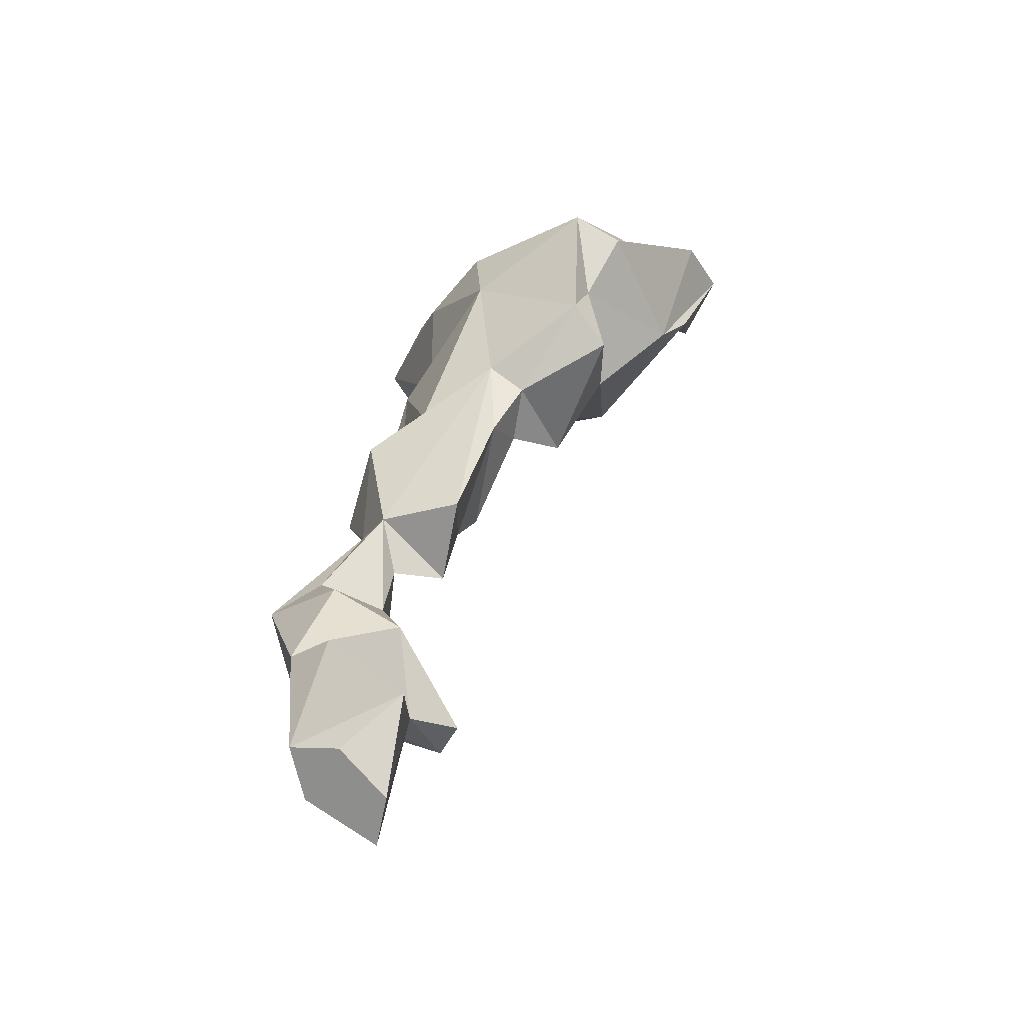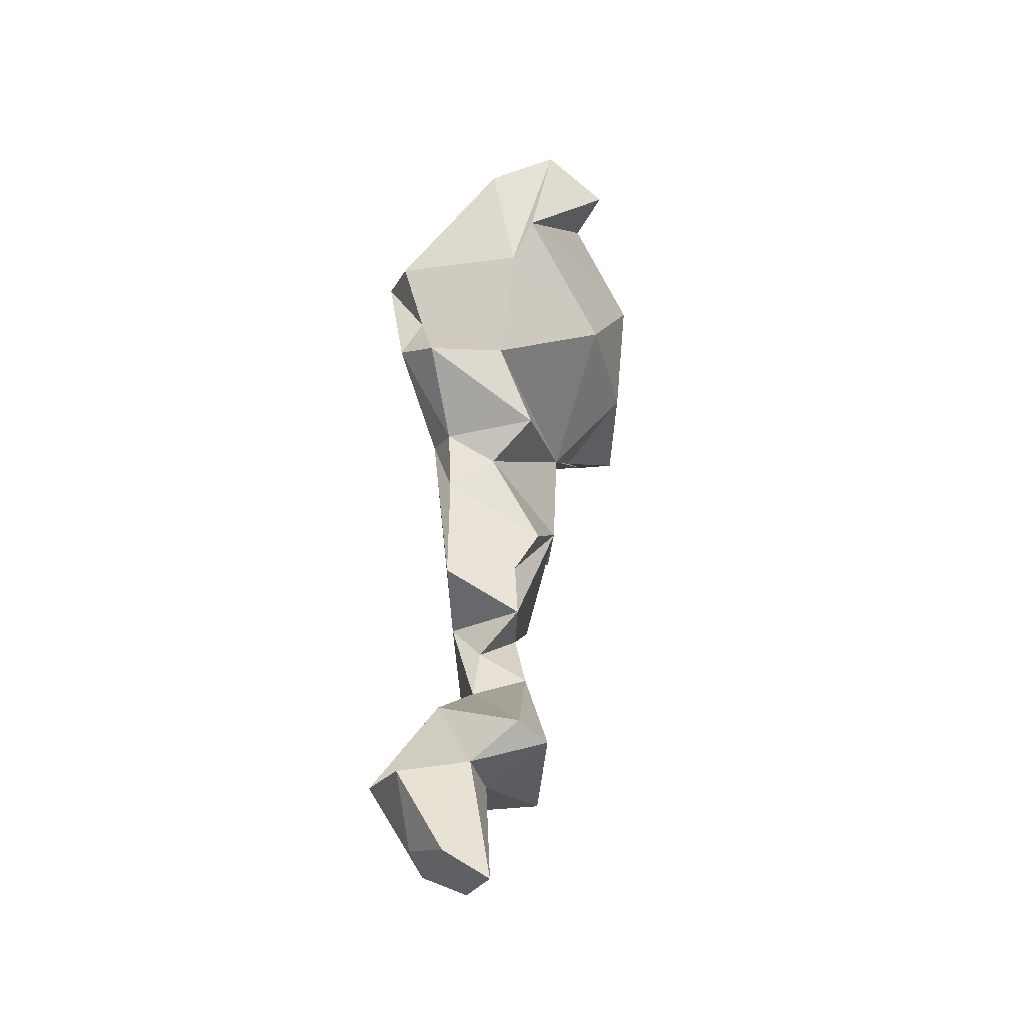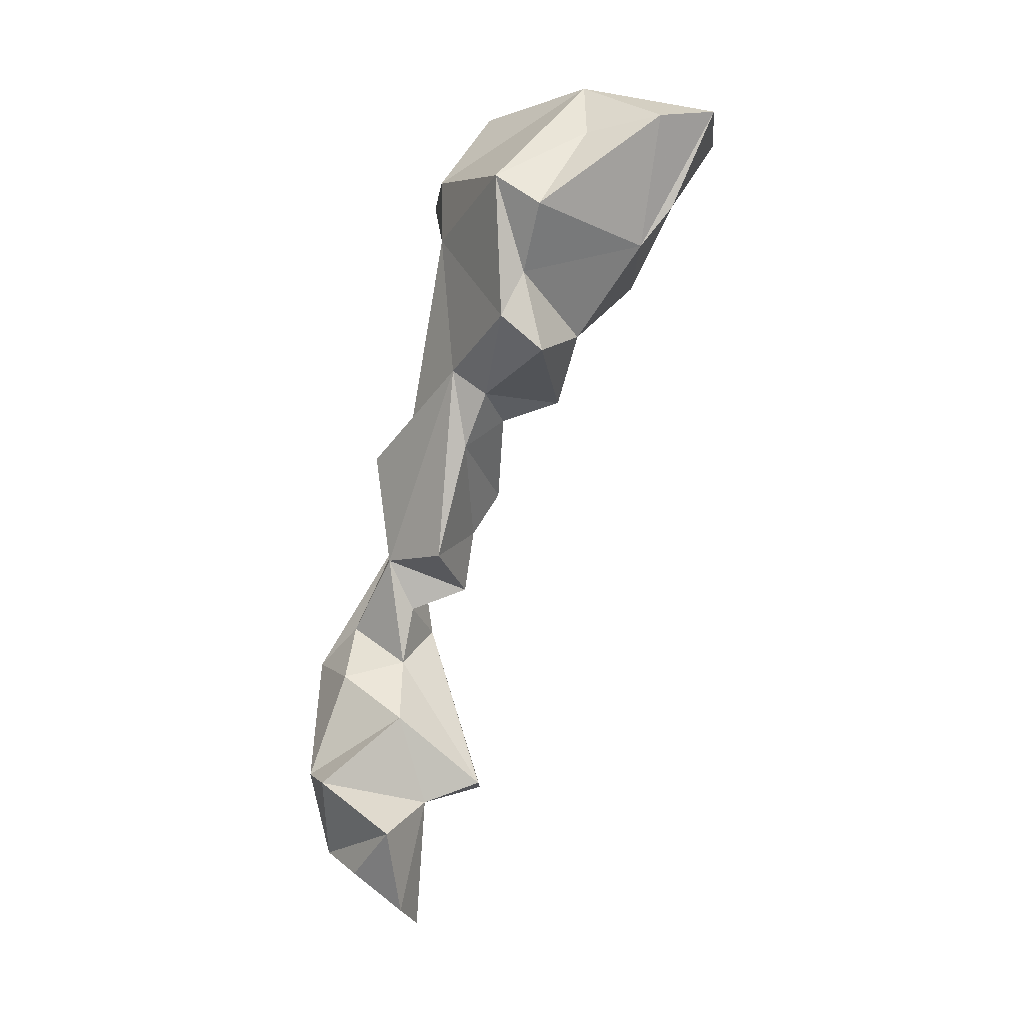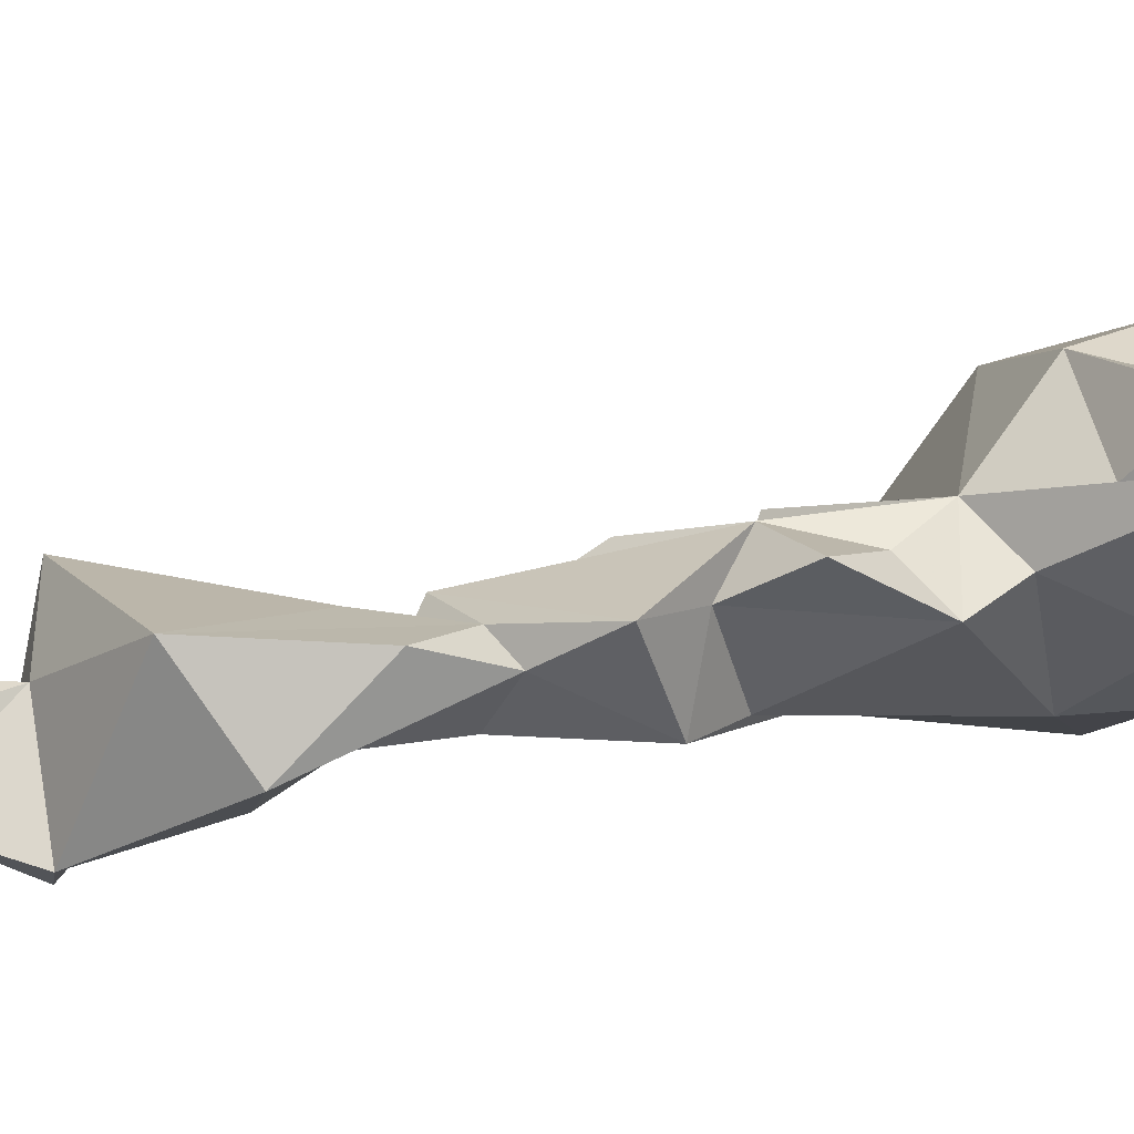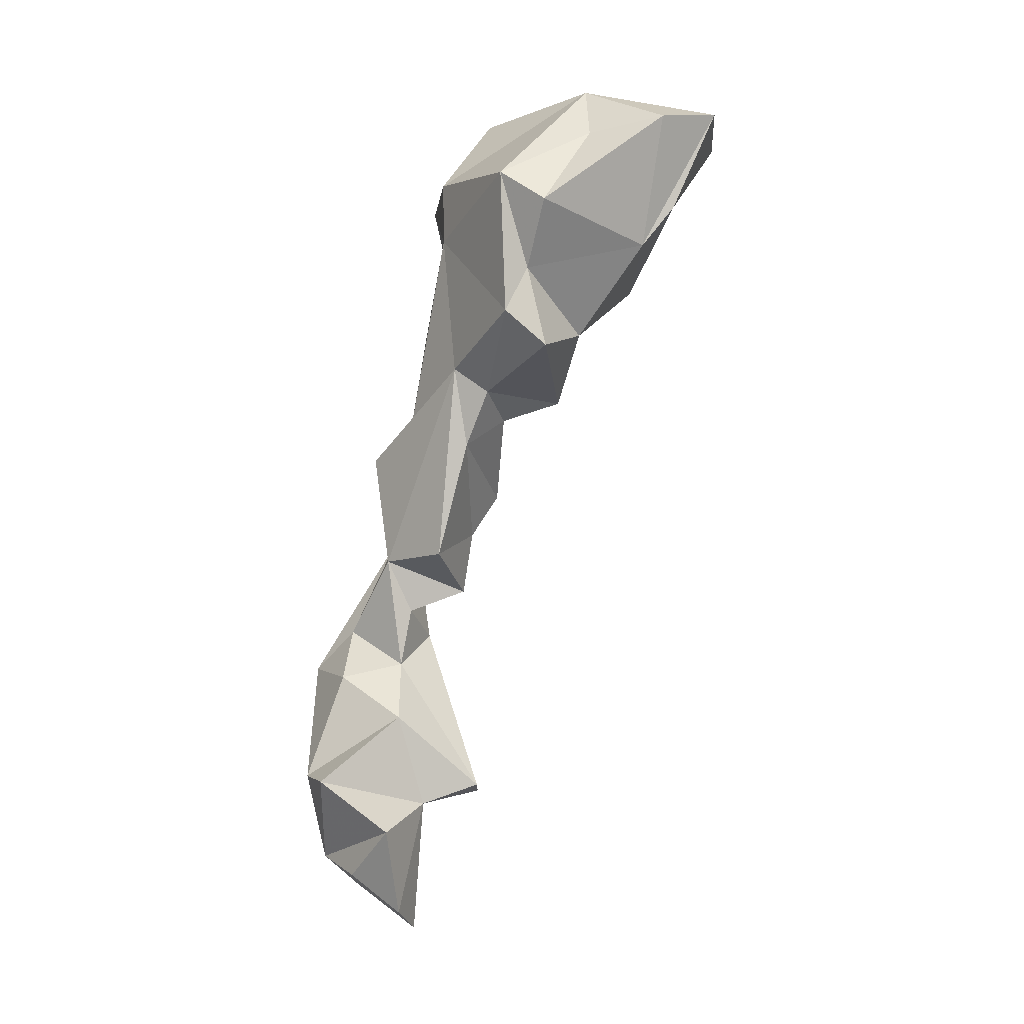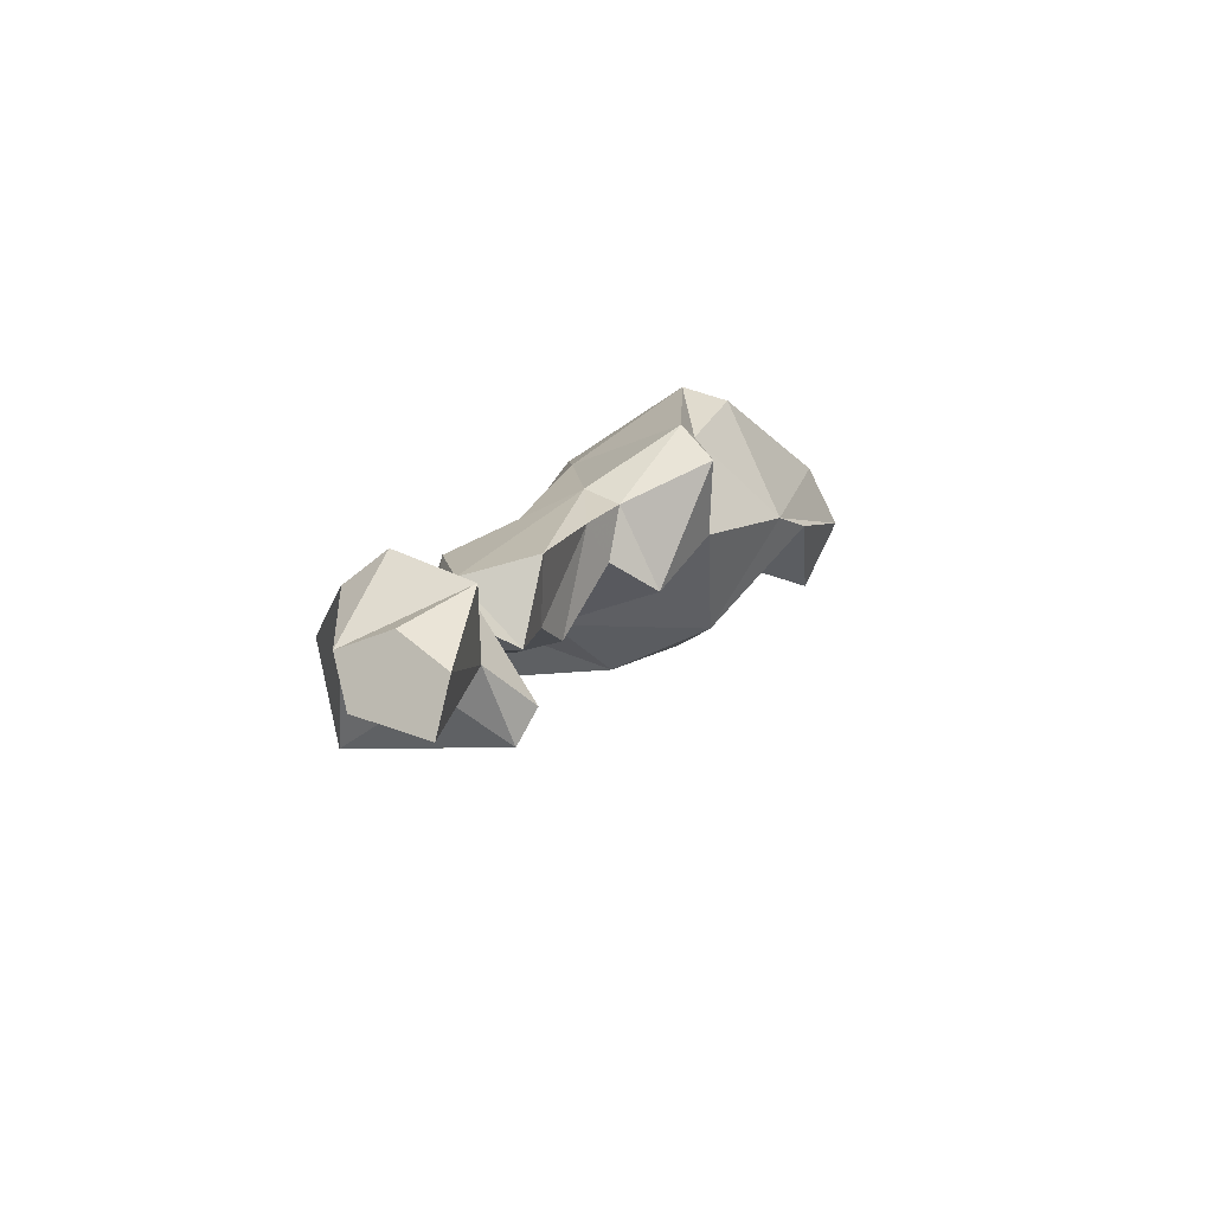
<metadata>
{"format":"obj","ext":"obj","renderer":"f3d","projection":"perspective","resolution":1024,"background":"white","views":[{"elev":-47.3,"azim":-103.0,"up":"+Y"},{"elev":-58.0,"azim":-26.4,"up":"+Y"},{"elev":-8.1,"azim":-73.4,"up":"+Y"},{"elev":-49.7,"azim":91.7,"up":"+Z"},{"elev":-11.1,"azim":-74.9,"up":"+Y"},{"elev":-77.9,"azim":-104.2,"up":"+Y"}]}
</metadata>
<code>
v 236.5 268.6 66.28
v 239.2 264.3 64.29
v 236.6 271 62.91
v 239.8 258.4 65.54
v 243.8 266.9 72.16
v 238.2 260.8 62.87
v 240.9 275.1 68.76
v 244.6 273.5 56
v 240.9 275.9 74.43
v 244.1 256.2 59.84
v 243.9 258.2 57.24
v 243.9 279.7 67.79
v 244.7 277.1 77.75
v 245.3 252.4 57.84
v 245.3 260.5 66.8
v 249.4 256.3 64.11
v 244.4 269.9 74.47
v 246.4 244.2 55.3
v 244.9 222.9 51.8
v 244 268.6 56.26
v 247.7 219.8 48.1
v 245 226.7 46.45
v 249.4 244.3 50.16
v 248 254.8 60.06
v 251.8 246.6 56.41
v 248.7 217 51.6
v 253.9 278.6 67.22
v 250 276.3 76.62
v 248.4 235.1 46.85
v 250 277.1 72.67
v 247.8 231.8 51.7
v 253.3 263.9 51.96
v 251.9 226.8 56.84
v 249.9 225.2 53.08
v 247.9 255.4 52.58
v 253.1 266.1 69.21
v 249.1 279.9 58.55
v 252.2 215.8 51.66
v 251 236.3 50.8
v 249.9 252.7 48.8
v 255.3 264.1 57.52
v 251.2 240.6 51.52
v 254.9 239 51.89
v 253.6 246.3 49.2
v 250.1 221.3 45.01
v 252.3 239.2 46.23
v 252.5 242.1 55.5
v 252.8 219.2 46.67
v 247.9 227.4 44.25
v 250.7 273.4 53.4
v 252.3 226.2 50.67
v 253.4 236.4 42.85
v 256 255.7 55.41
v 254 267 54.09
v 253 249.8 58.12
v 254.5 253.8 51.92
v 253 279.8 57.02
v 258.7 268.8 62.98
v 254.4 244.6 51.19
v 255.4 277 53.14
v 251.5 279.8 64.07
v 256.9 250.7 48.4
v 257 275.4 68.07
v 255.1 261.1 54.43
v 254.5 226.4 56.15
v 258.1 270.1 54.73
v 258.8 232.4 46.04
v 261.1 276.2 51.74
v 257.7 258.3 51.02
v 256.8 241.8 47.31
v 258.2 275.5 60.56
v 262.7 273.7 54.43
g foo
f 30 13 28
f 30 63 27
f 17 30 28
f 17 28 13
f 27 63 61
f 30 12 13
f 12 30 27
f 9 13 12
f 12 27 61
f 30 17 63
f 63 71 61
f 13 5 17
f 61 71 57
f 9 5 13
f 37 61 57
f 37 12 61
f 12 7 9
f 58 63 36
f 58 72 71
f 63 58 71
f 36 63 17
f 36 17 5
f 72 68 71
f 71 68 60
f 71 60 57
f 7 1 9
f 1 5 9
f 57 60 37
f 37 60 50
f 50 8 37
f 37 8 12
f 8 3 12
f 3 7 12
f 66 72 58
f 68 72 66
f 68 50 60
f 2 5 1
f 3 1 7
f 41 66 58
f 41 58 36
f 15 41 36
f 66 41 68
f 68 41 54
f 15 36 5
f 2 15 5
f 20 50 54
f 50 68 54
f 20 8 50
f 20 3 8
f 2 1 3
f 16 41 15
f 32 41 64
f 16 15 4
f 32 54 41
f 4 15 2
f 20 54 32
f 6 4 2
f 20 6 3
f 3 6 2
f 53 69 64
f 53 64 41
f 24 53 41
f 41 16 24
f 64 69 32
f 24 16 10
f 4 10 16
f 6 10 4
f 20 32 35
f 10 6 11
f 20 35 11
f 6 20 11
f 56 69 53
f 24 55 53
f 55 24 14
f 32 69 56
f 56 35 32
f 14 24 10
f 10 11 14
f 25 53 55
f 53 62 56
f 25 55 14
f 62 40 56
f 18 25 14
f 56 40 35
f 35 40 11
f 53 47 62
f 47 59 62
f 25 47 53
f 59 44 62
f 47 25 18
f 40 62 44
f 44 23 40
f 23 11 40
f 23 18 11
f 18 14 11
f 59 70 44
f 42 43 59
f 59 47 42
f 18 23 47
f 23 42 47
f 23 44 46
f 70 59 67
f 43 67 59
f 42 39 43
f 39 23 46
f 39 42 23
f 65 67 43
f 43 33 65
f 31 33 39
f 33 43 39
f 70 67 52
f 70 52 44
f 31 39 29
f 44 52 46
f 52 29 46
f 39 46 29
f 67 65 51
f 51 65 34
f 33 34 65
f 34 33 31
f 49 67 51
f 22 34 31
f 52 67 49
f 22 31 49
f 49 31 29
f 52 49 29
f 48 45 51
f 26 34 19
f 45 49 51
f 19 34 22
f 51 38 48
f 51 34 38
f 34 26 38
f 26 19 21
f 21 19 45
f 22 49 45
f 19 22 45
f 21 48 38
f 26 21 38
f 45 48 21
g

</code>
